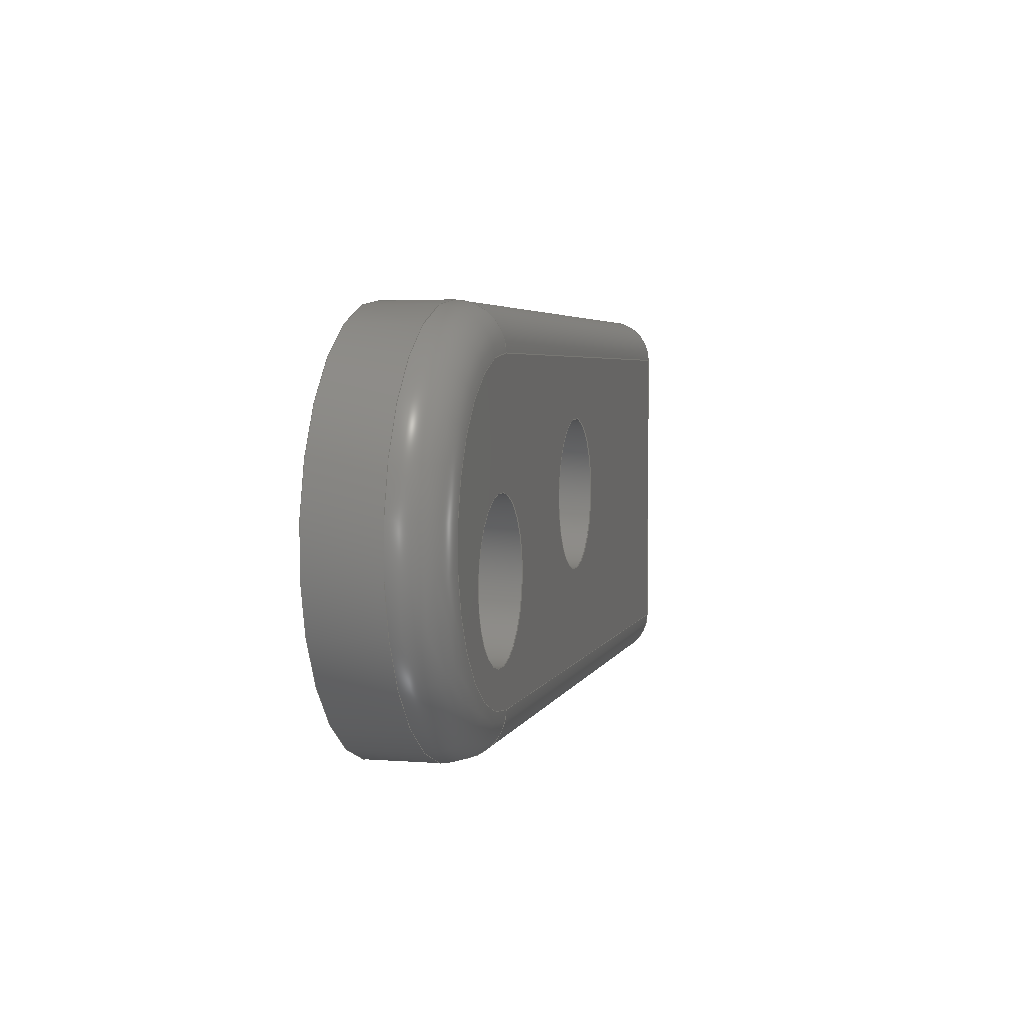
<metadata>
{"format":"step","ext":"step","renderer":"f3d","projection":"perspective","resolution":1024,"background":"white","views":[{"elev":4.0,"azim":-75.8,"up":"+Z"}]}
</metadata>
<code>
ISO-10303-21;
DATA;
#1=MECHANICAL_DESIGN_GEOMETRIC_PRESENTATION_REPRESENTATION('',(#8),#342);
#2=ITEM_DEFINED_TRANSFORMATION($,$,#194,#217);
#3=(
REPRESENTATION_RELATIONSHIP($,$,#352,#351)
REPRESENTATION_RELATIONSHIP_WITH_TRANSFORMATION(#2)
SHAPE_REPRESENTATION_RELATIONSHIP()
);
#4=CONTEXT_DEPENDENT_SHAPE_REPRESENTATION(#3,#350);
#5=NEXT_ASSEMBLY_USAGE_OCCURRENCE('Y carriage:1','Y carriage:1',
'Y carriage:1',#354,#355,'Y carriage:1');
#6=SHAPE_REPRESENTATION_RELATIONSHIP('SRR','None',#352,#7);
#7=ADVANCED_BREP_SHAPE_REPRESENTATION('',(#9),#341);
#8=STYLED_ITEM('',(#370),#9);
#9=MANIFOLD_SOLID_BREP('Rear belt locker',#192);
#10=FACE_BOUND('',#35,.T.);
#11=FACE_BOUND('',#36,.T.);
#12=FACE_BOUND('',#44,.T.);
#13=FACE_BOUND('',#45,.T.);
#14=PLANE('',#204);
#15=PLANE('',#211);
#16=PLANE('',#212);
#17=PLANE('',#213);
#18=PLANE('',#216);
#19=TOROIDAL_SURFACE('',#198,3.375,1);
#20=FACE_OUTER_BOUND('',#31,.T.);
#21=FACE_OUTER_BOUND('',#32,.T.);
#22=FACE_OUTER_BOUND('',#33,.T.);
#23=FACE_OUTER_BOUND('',#34,.T.);
#24=FACE_OUTER_BOUND('',#37,.T.);
#25=FACE_OUTER_BOUND('',#38,.T.);
#26=FACE_OUTER_BOUND('',#39,.T.);
#27=FACE_OUTER_BOUND('',#40,.T.);
#28=FACE_OUTER_BOUND('',#41,.T.);
#29=FACE_OUTER_BOUND('',#42,.T.);
#30=FACE_OUTER_BOUND('',#43,.T.);
#31=EDGE_LOOP('',(#126,#127,#128,#129));
#32=EDGE_LOOP('',(#130,#131,#132,#133));
#33=EDGE_LOOP('',(#134,#135,#136,#137));
#34=EDGE_LOOP('',(#138,#139,#140,#141));
#35=EDGE_LOOP('',(#142));
#36=EDGE_LOOP('',(#143));
#37=EDGE_LOOP('',(#144,#145,#146,#147));
#38=EDGE_LOOP('',(#148,#149,#150,#151));
#39=EDGE_LOOP('',(#152,#153,#154,#155));
#40=EDGE_LOOP('',(#156,#157,#158,#159,#160,#161));
#41=EDGE_LOOP('',(#162,#163,#164,#165));
#42=EDGE_LOOP('',(#166,#167,#168,#169));
#43=EDGE_LOOP('',(#170,#171,#172,#173));
#44=EDGE_LOOP('',(#174));
#45=EDGE_LOOP('',(#175));
#46=LINE('',#289,#60);
#47=LINE('',#292,#61);
#48=LINE('',#303,#62);
#49=LINE('',#304,#63);
#50=LINE('',#306,#64);
#51=LINE('',#314,#65);
#52=LINE('',#318,#66);
#53=LINE('',#321,#67);
#54=LINE('',#323,#68);
#55=LINE('',#324,#69);
#56=LINE('',#327,#70);
#57=LINE('',#328,#71);
#58=LINE('',#331,#72);
#59=LINE('',#332,#73);
#60=VECTOR('',#226,10);
#61=VECTOR('',#229,10);
#62=VECTOR('',#242,10);
#63=VECTOR('',#243,10);
#64=VECTOR('',#246,10);
#65=VECTOR('',#255,1.65);
#66=VECTOR('',#260,1.65);
#67=VECTOR('',#263,10);
#68=VECTOR('',#264,10);
#69=VECTOR('',#265,10);
#70=VECTOR('',#268,10);
#71=VECTOR('',#269,10);
#72=VECTOR('',#272,10);
#73=VECTOR('',#273,10);
#74=CIRCLE('',#196,1);
#75=CIRCLE('',#197,1);
#76=CIRCLE('',#199,1);
#77=CIRCLE('',#200,4.375);
#78=CIRCLE('',#201,3.375);
#79=CIRCLE('',#203,1);
#80=CIRCLE('',#205,1.65);
#81=CIRCLE('',#206,1.65);
#82=CIRCLE('',#208,1.65);
#83=CIRCLE('',#210,1.65);
#84=CIRCLE('',#215,4.375);
#85=VERTEX_POINT('',#285);
#86=VERTEX_POINT('',#286);
#87=VERTEX_POINT('',#288);
#88=VERTEX_POINT('',#290);
#89=VERTEX_POINT('',#294);
#90=VERTEX_POINT('',#295);
#91=VERTEX_POINT('',#300);
#92=VERTEX_POINT('',#301);
#93=VERTEX_POINT('',#307);
#94=VERTEX_POINT('',#309);
#95=VERTEX_POINT('',#312);
#96=VERTEX_POINT('',#316);
#97=VERTEX_POINT('',#320);
#98=VERTEX_POINT('',#322);
#99=VERTEX_POINT('',#326);
#100=VERTEX_POINT('',#330);
#101=EDGE_CURVE('',#85,#86,#74,.T.);
#102=EDGE_CURVE('',#86,#87,#46,.T.);
#103=EDGE_CURVE('',#87,#88,#75,.T.);
#104=EDGE_CURVE('',#88,#85,#47,.T.);
#105=EDGE_CURVE('',#89,#90,#76,.T.);
#106=EDGE_CURVE('',#90,#88,#77,.T.);
#107=EDGE_CURVE('',#87,#89,#78,.T.);
#108=EDGE_CURVE('',#91,#92,#79,.T.);
#109=EDGE_CURVE('',#92,#90,#48,.T.);
#110=EDGE_CURVE('',#89,#91,#49,.T.);
#111=EDGE_CURVE('',#91,#86,#50,.T.);
#112=EDGE_CURVE('',#93,#93,#80,.T.);
#113=EDGE_CURVE('',#94,#94,#81,.T.);
#114=EDGE_CURVE('',#95,#95,#82,.T.);
#115=EDGE_CURVE('',#95,#93,#51,.T.);
#116=EDGE_CURVE('',#96,#96,#83,.T.);
#117=EDGE_CURVE('',#96,#94,#52,.T.);
#118=EDGE_CURVE('',#92,#97,#53,.T.);
#119=EDGE_CURVE('',#97,#98,#54,.T.);
#120=EDGE_CURVE('',#90,#98,#55,.T.);
#121=EDGE_CURVE('',#85,#99,#56,.T.);
#122=EDGE_CURVE('',#99,#97,#57,.T.);
#123=EDGE_CURVE('',#88,#100,#58,.T.);
#124=EDGE_CURVE('',#100,#99,#59,.T.);
#125=EDGE_CURVE('',#98,#100,#84,.T.);
#126=ORIENTED_EDGE('',*,*,#101,.T.);
#127=ORIENTED_EDGE('',*,*,#102,.T.);
#128=ORIENTED_EDGE('',*,*,#103,.T.);
#129=ORIENTED_EDGE('',*,*,#104,.T.);
#130=ORIENTED_EDGE('',*,*,#105,.T.);
#131=ORIENTED_EDGE('',*,*,#106,.T.);
#132=ORIENTED_EDGE('',*,*,#103,.F.);
#133=ORIENTED_EDGE('',*,*,#107,.T.);
#134=ORIENTED_EDGE('',*,*,#108,.T.);
#135=ORIENTED_EDGE('',*,*,#109,.T.);
#136=ORIENTED_EDGE('',*,*,#105,.F.);
#137=ORIENTED_EDGE('',*,*,#110,.T.);
#138=ORIENTED_EDGE('',*,*,#110,.F.);
#139=ORIENTED_EDGE('',*,*,#107,.F.);
#140=ORIENTED_EDGE('',*,*,#102,.F.);
#141=ORIENTED_EDGE('',*,*,#111,.F.);
#142=ORIENTED_EDGE('',*,*,#112,.T.);
#143=ORIENTED_EDGE('',*,*,#113,.T.);
#144=ORIENTED_EDGE('',*,*,#114,.T.);
#145=ORIENTED_EDGE('',*,*,#115,.T.);
#146=ORIENTED_EDGE('',*,*,#112,.F.);
#147=ORIENTED_EDGE('',*,*,#115,.F.);
#148=ORIENTED_EDGE('',*,*,#116,.T.);
#149=ORIENTED_EDGE('',*,*,#117,.T.);
#150=ORIENTED_EDGE('',*,*,#113,.F.);
#151=ORIENTED_EDGE('',*,*,#117,.F.);
#152=ORIENTED_EDGE('',*,*,#109,.F.);
#153=ORIENTED_EDGE('',*,*,#118,.T.);
#154=ORIENTED_EDGE('',*,*,#119,.T.);
#155=ORIENTED_EDGE('',*,*,#120,.F.);
#156=ORIENTED_EDGE('',*,*,#108,.F.);
#157=ORIENTED_EDGE('',*,*,#111,.T.);
#158=ORIENTED_EDGE('',*,*,#101,.F.);
#159=ORIENTED_EDGE('',*,*,#121,.T.);
#160=ORIENTED_EDGE('',*,*,#122,.T.);
#161=ORIENTED_EDGE('',*,*,#118,.F.);
#162=ORIENTED_EDGE('',*,*,#104,.F.);
#163=ORIENTED_EDGE('',*,*,#123,.T.);
#164=ORIENTED_EDGE('',*,*,#124,.T.);
#165=ORIENTED_EDGE('',*,*,#121,.F.);
#166=ORIENTED_EDGE('',*,*,#106,.F.);
#167=ORIENTED_EDGE('',*,*,#120,.T.);
#168=ORIENTED_EDGE('',*,*,#125,.T.);
#169=ORIENTED_EDGE('',*,*,#123,.F.);
#170=ORIENTED_EDGE('',*,*,#125,.F.);
#171=ORIENTED_EDGE('',*,*,#119,.F.);
#172=ORIENTED_EDGE('',*,*,#122,.F.);
#173=ORIENTED_EDGE('',*,*,#124,.F.);
#174=ORIENTED_EDGE('',*,*,#116,.F.);
#175=ORIENTED_EDGE('',*,*,#114,.F.);
#176=CYLINDRICAL_SURFACE('',#195,1);
#177=CYLINDRICAL_SURFACE('',#202,1);
#178=CYLINDRICAL_SURFACE('',#207,1.65);
#179=CYLINDRICAL_SURFACE('',#209,1.65);
#180=CYLINDRICAL_SURFACE('',#214,4.375);
#181=ADVANCED_FACE('',(#20),#176,.T.);
#182=ADVANCED_FACE('',(#21),#19,.T.);
#183=ADVANCED_FACE('',(#22),#177,.T.);
#184=ADVANCED_FACE('',(#23,#10,#11),#14,.T.);
#185=ADVANCED_FACE('',(#24),#178,.F.);
#186=ADVANCED_FACE('',(#25),#179,.F.);
#187=ADVANCED_FACE('',(#26),#15,.F.);
#188=ADVANCED_FACE('',(#27),#16,.F.);
#189=ADVANCED_FACE('',(#28),#17,.F.);
#190=ADVANCED_FACE('',(#29),#180,.T.);
#191=ADVANCED_FACE('',(#30,#12,#13),#18,.F.);
#192=CLOSED_SHELL('',(#181,#182,#183,#184,#185,#186,#187,#188,#189,#190,
#191));
#193=AXIS2_PLACEMENT_3D('placement',#282,#218,#219);
#194=AXIS2_PLACEMENT_3D('placement',#283,#220,#221);
#195=AXIS2_PLACEMENT_3D('',#284,#222,#223);
#196=AXIS2_PLACEMENT_3D('',#287,#224,#225);
#197=AXIS2_PLACEMENT_3D('',#291,#227,#228);
#198=AXIS2_PLACEMENT_3D('',#293,#230,#231);
#199=AXIS2_PLACEMENT_3D('',#296,#232,#233);
#200=AXIS2_PLACEMENT_3D('',#297,#234,#235);
#201=AXIS2_PLACEMENT_3D('',#298,#236,#237);
#202=AXIS2_PLACEMENT_3D('',#299,#238,#239);
#203=AXIS2_PLACEMENT_3D('',#302,#240,#241);
#204=AXIS2_PLACEMENT_3D('',#305,#244,#245);
#205=AXIS2_PLACEMENT_3D('',#308,#247,#248);
#206=AXIS2_PLACEMENT_3D('',#310,#249,#250);
#207=AXIS2_PLACEMENT_3D('',#311,#251,#252);
#208=AXIS2_PLACEMENT_3D('',#313,#253,#254);
#209=AXIS2_PLACEMENT_3D('',#315,#256,#257);
#210=AXIS2_PLACEMENT_3D('',#317,#258,#259);
#211=AXIS2_PLACEMENT_3D('',#319,#261,#262);
#212=AXIS2_PLACEMENT_3D('',#325,#266,#267);
#213=AXIS2_PLACEMENT_3D('',#329,#270,#271);
#214=AXIS2_PLACEMENT_3D('',#333,#274,#275);
#215=AXIS2_PLACEMENT_3D('',#334,#276,#277);
#216=AXIS2_PLACEMENT_3D('',#335,#278,#279);
#217=AXIS2_PLACEMENT_3D('',#336,#280,#281);
#218=DIRECTION('axis',(0,0,1));
#219=DIRECTION('refdir',(1,0,0));
#220=DIRECTION('axis',(0,0,1));
#221=DIRECTION('refdir',(1,0,0));
#222=DIRECTION('center_axis',(1,-3.441e-15,1.822e-15));
#223=DIRECTION('ref_axis',(-1.57e-15,-0.7071,-0.7071));
#224=DIRECTION('center_axis',(-1,3.054e-15,-5.875e-15));
#225=DIRECTION('ref_axis',(-1.57e-15,-0.7071,-0.7071));
#226=DIRECTION('',(-1,3.441e-15,-1.822e-15));
#227=DIRECTION('center_axis',(1,-4.441e-15,2.22e-15));
#228=DIRECTION('ref_axis',(-4.441e-15,-1,8.882e-15));
#229=DIRECTION('',(1,-3.441e-15,1.822e-15));
#230=DIRECTION('center_axis',(-3.441e-15,-1,7.401e-15));
#231=DIRECTION('ref_axis',(0,-7.308e-15,-1));
#232=DIRECTION('center_axis',(-1,4.441e-15,-2.22e-15));
#233=DIRECTION('ref_axis',(-4.441e-15,-1,8.882e-15));
#234=DIRECTION('center_axis',(-3.441e-15,-1,7.401e-15));
#235=DIRECTION('ref_axis',(-1,3.426e-15,3.384e-16));
#236=DIRECTION('center_axis',(3.441e-15,1,-7.401e-15));
#237=DIRECTION('ref_axis',(-1,3.441e-15,3.384e-16));
#238=DIRECTION('center_axis',(1,-3.441e-15,6.37e-29));
#239=DIRECTION('ref_axis',(-2.355e-15,-0.7071,0.7071));
#240=DIRECTION('center_axis',(-1,3.054e-15,-5.875e-15));
#241=DIRECTION('ref_axis',(-2.355e-15,-0.7071,0.7071));
#242=DIRECTION('',(-1,3.441e-15,-6.37e-29));
#243=DIRECTION('',(1,-3.441e-15,6.37e-29));
#244=DIRECTION('center_axis',(-3.441e-15,-1,7.401e-15));
#245=DIRECTION('ref_axis',(1,-3.441e-15,6.422e-29));
#246=DIRECTION('',(5.875e-15,-7.401e-15,-1));
#247=DIRECTION('center_axis',(2.986e-15,1,-7.401e-15));
#248=DIRECTION('ref_axis',(1,-2.986e-15,6.085e-29));
#249=DIRECTION('center_axis',(2.986e-15,1,-7.401e-15));
#250=DIRECTION('ref_axis',(1,-2.986e-15,6.085e-29));
#251=DIRECTION('center_axis',(-3.054e-15,-1,6.217e-15));
#252=DIRECTION('ref_axis',(1,-3.054e-15,6.127e-29));
#253=DIRECTION('center_axis',(2.986e-15,1,-7.401e-15));
#254=DIRECTION('ref_axis',(1,-2.986e-15,6.085e-29));
#255=DIRECTION('',(-3.054e-15,-1,6.217e-15));
#256=DIRECTION('center_axis',(-3.054e-15,-1,6.217e-15));
#257=DIRECTION('ref_axis',(1,-3.054e-15,6.127e-29));
#258=DIRECTION('center_axis',(2.986e-15,1,-7.401e-15));
#259=DIRECTION('ref_axis',(1,-2.986e-15,6.085e-29));
#260=DIRECTION('',(-3.054e-15,-1,6.217e-15));
#261=DIRECTION('center_axis',(4.231e-29,-6.217e-15,
-1));
#262=DIRECTION('ref_axis',(-1,3.005e-15,-6.099e-29));
#263=DIRECTION('',(3.054e-15,1,-6.217e-15));
#264=DIRECTION('',(-1,3.005e-15,-6.099e-29));
#265=DIRECTION('',(3.054e-15,1,-6.217e-15));
#266=DIRECTION('center_axis',(-1,3.054e-15,-5.875e-15));
#267=DIRECTION('ref_axis',(-5.875e-15,7.401e-15,1));
#268=DIRECTION('',(3.054e-15,1,-6.217e-15));
#269=DIRECTION('',(-5.875e-15,7.401e-15,1));
#270=DIRECTION('center_axis',(-1.822e-15,6.217e-15,
1));
#271=DIRECTION('ref_axis',(1,-3.441e-15,1.822e-15));
#272=DIRECTION('',(3.054e-15,1,-6.217e-15));
#273=DIRECTION('',(1,-3.441e-15,1.822e-15));
#274=DIRECTION('center_axis',(-3.054e-15,-1,6.217e-15));
#275=DIRECTION('ref_axis',(-1,3.054e-15,1.225e-16));
#276=DIRECTION('center_axis',(-2.986e-15,-1,7.401e-15));
#277=DIRECTION('ref_axis',(1,-2.986e-15,6.085e-29));
#278=DIRECTION('center_axis',(-3.441e-15,-1,7.401e-15));
#279=DIRECTION('ref_axis',(1,-3.441e-15,6.422e-29));
#280=DIRECTION('',(0,0,1));
#281=DIRECTION('',(1,0,0));
#282=CARTESIAN_POINT('',(0,0,0));
#283=CARTESIAN_POINT('',(0,0,0));
#284=CARTESIAN_POINT('Origin',(-9.437,13.37,-57.15));
#285=CARTESIAN_POINT('',(3,13.37,-58.15));
#286=CARTESIAN_POINT('',(3,12.37,-57.15));
#287=CARTESIAN_POINT('Origin',(3,13.37,-57.15));
#288=CARTESIAN_POINT('',(-12.12,12.37,-57.15));
#289=CARTESIAN_POINT('',(-9.437,12.37,-57.15));
#290=CARTESIAN_POINT('',(-12.12,13.37,-58.15));
#291=CARTESIAN_POINT('Origin',(-12.12,13.37,-57.15));
#292=CARTESIAN_POINT('',(-9.437,13.37,-58.15));
#293=CARTESIAN_POINT('Origin',(-12.12,13.37,-53.78));
#294=CARTESIAN_POINT('',(-12.12,12.37,-50.4));
#295=CARTESIAN_POINT('',(-12.12,13.37,-49.4));
#296=CARTESIAN_POINT('Origin',(-12.12,13.37,-50.4));
#297=CARTESIAN_POINT('Origin',(-12.12,13.37,-53.78));
#298=CARTESIAN_POINT('Origin',(-12.12,12.37,-53.78));
#299=CARTESIAN_POINT('Origin',(-1.875,13.37,-50.4));
#300=CARTESIAN_POINT('',(3,12.37,-50.4));
#301=CARTESIAN_POINT('',(3,13.37,-49.4));
#302=CARTESIAN_POINT('Origin',(3,13.37,-50.4));
#303=CARTESIAN_POINT('',(-1.875,13.37,-49.4));
#304=CARTESIAN_POINT('',(-1.875,12.37,-50.4));
#305=CARTESIAN_POINT('Origin',(-6.75,12.37,-53.78));
#306=CARTESIAN_POINT('',(3,12.37,-53.99));
#307=CARTESIAN_POINT('',(-7.65,12.37,-53.4));
#308=CARTESIAN_POINT('Origin',(-6,12.37,-53.4));
#309=CARTESIAN_POINT('',(-14.15,12.37,-54.65));
#310=CARTESIAN_POINT('Origin',(-12.5,12.37,-54.65));
#311=CARTESIAN_POINT('Origin',(-6,12.37,-53.4));
#312=CARTESIAN_POINT('',(-7.65,14.87,-53.4));
#313=CARTESIAN_POINT('Origin',(-6,14.87,-53.4));
#314=CARTESIAN_POINT('',(-7.65,12.37,-53.4));
#315=CARTESIAN_POINT('Origin',(-12.5,12.37,-54.65));
#316=CARTESIAN_POINT('',(-14.15,14.87,-54.65));
#317=CARTESIAN_POINT('Origin',(-12.5,14.87,-54.65));
#318=CARTESIAN_POINT('',(-14.15,12.37,-54.65));
#319=CARTESIAN_POINT('Origin',(3,12.37,-49.4));
#320=CARTESIAN_POINT('',(3,14.87,-49.4));
#321=CARTESIAN_POINT('',(3,12.37,-49.4));
#322=CARTESIAN_POINT('',(-12.12,14.87,-49.4));
#323=CARTESIAN_POINT('',(-16.5,14.87,-49.4));
#324=CARTESIAN_POINT('',(-12.12,12.37,-49.4));
#325=CARTESIAN_POINT('Origin',(3,12.37,-58.15));
#326=CARTESIAN_POINT('',(3,14.87,-58.15));
#327=CARTESIAN_POINT('',(3,12.37,-58.15));
#328=CARTESIAN_POINT('',(3,14.87,-53.99));
#329=CARTESIAN_POINT('Origin',(-12.12,12.37,-58.15));
#330=CARTESIAN_POINT('',(-12.12,14.87,-58.15));
#331=CARTESIAN_POINT('',(-12.12,12.37,-58.15));
#332=CARTESIAN_POINT('',(-16.5,14.87,-58.15));
#333=CARTESIAN_POINT('Origin',(-12.12,12.37,-53.78));
#334=CARTESIAN_POINT('Origin',(-12.12,14.87,-53.78));
#335=CARTESIAN_POINT('Origin',(-6.75,14.87,-53.78));
#336=CARTESIAN_POINT('',(0,0,0));
#337=UNCERTAINTY_MEASURE_WITH_UNIT(LENGTH_MEASURE(0.01),#343,
'DISTANCE_ACCURACY_VALUE',
'Maximum model space distance between geometric entities at asserted c
onnectivities');
#338=UNCERTAINTY_MEASURE_WITH_UNIT(LENGTH_MEASURE(0.01),#343,
'DISTANCE_ACCURACY_VALUE',
'Maximum model space distance between geometric entities at asserted c
onnectivities');
#339=UNCERTAINTY_MEASURE_WITH_UNIT(LENGTH_MEASURE(0.01),#343,
'DISTANCE_ACCURACY_VALUE',
'Maximum model space distance between geometric entities at asserted c
onnectivities');
#340=(
GEOMETRIC_REPRESENTATION_CONTEXT(3)
GLOBAL_UNCERTAINTY_ASSIGNED_CONTEXT((#337))
GLOBAL_UNIT_ASSIGNED_CONTEXT((#343,#344,#345))
REPRESENTATION_CONTEXT('','3D')
);
#341=(
GEOMETRIC_REPRESENTATION_CONTEXT(3)
GLOBAL_UNCERTAINTY_ASSIGNED_CONTEXT((#338))
GLOBAL_UNIT_ASSIGNED_CONTEXT((#343,#344,#345))
REPRESENTATION_CONTEXT('','3D')
);
#342=(
GEOMETRIC_REPRESENTATION_CONTEXT(3)
GLOBAL_UNCERTAINTY_ASSIGNED_CONTEXT((#339))
GLOBAL_UNIT_ASSIGNED_CONTEXT((#343,#344,#345))
REPRESENTATION_CONTEXT('','3D')
);
#343=(
LENGTH_UNIT()
NAMED_UNIT(*)
SI_UNIT(.MILLI.,.METRE.)
);
#344=(
NAMED_UNIT(*)
PLANE_ANGLE_UNIT()
SI_UNIT($,.RADIAN.)
);
#345=(
NAMED_UNIT(*)
SI_UNIT($,.STERADIAN.)
SOLID_ANGLE_UNIT()
);
#346=SHAPE_DEFINITION_REPRESENTATION(#348,#351);
#347=SHAPE_DEFINITION_REPRESENTATION(#349,#352);
#348=PRODUCT_DEFINITION_SHAPE('',$,#354);
#349=PRODUCT_DEFINITION_SHAPE('',$,#355);
#350=PRODUCT_DEFINITION_SHAPE($,$,#5);
#351=SHAPE_REPRESENTATION('',(#193,#217),#340);
#352=SHAPE_REPRESENTATION('',(#194),#341);
#353=PRODUCT_DEFINITION_CONTEXT('part definition',#361,'design');
#354=PRODUCT_DEFINITION('Ender 3 BLV mod','Ender 3 BLV mod v252',#356,#353);
#355=PRODUCT_DEFINITION('Y carriage','Y carriage',#357,#353);
#356=PRODUCT_DEFINITION_FORMATION('',$,#363);
#357=PRODUCT_DEFINITION_FORMATION('',$,#364);
#358=PRODUCT_RELATED_PRODUCT_CATEGORY('Ender 3 BLV mod v252',
'Ender 3 BLV mod v252',(#363));
#359=PRODUCT_RELATED_PRODUCT_CATEGORY('Y carriage','Y carriage',(#364));
#360=APPLICATION_PROTOCOL_DEFINITION('international standard',
'automotive_design',2009,#361);
#361=APPLICATION_CONTEXT(
'Core Data for Automotive Mechanical Design Process');
#362=PRODUCT_CONTEXT('part definition',#361,'mechanical');
#363=PRODUCT('Ender 3 BLV mod','Ender 3 BLV mod v252',$,(#362));
#364=PRODUCT('Y carriage','Y carriage',$,(#362));
#365=PRESENTATION_STYLE_ASSIGNMENT((#373));
#366=PRESENTATION_STYLE_ASSIGNMENT((#374));
#367=PRESENTATION_STYLE_ASSIGNMENT((#375));
#368=PRESENTATION_STYLE_ASSIGNMENT((#376));
#369=PRESENTATION_STYLE_ASSIGNMENT((#377));
#370=PRESENTATION_STYLE_ASSIGNMENT((#378));
#371=PRESENTATION_STYLE_ASSIGNMENT((#379));
#372=PRESENTATION_STYLE_ASSIGNMENT((#380));
#373=SURFACE_STYLE_USAGE(.BOTH.,#381);
#374=SURFACE_STYLE_USAGE(.BOTH.,#382);
#375=SURFACE_STYLE_USAGE(.BOTH.,#383);
#376=SURFACE_STYLE_USAGE(.BOTH.,#384);
#377=SURFACE_STYLE_USAGE(.BOTH.,#385);
#378=SURFACE_STYLE_USAGE(.BOTH.,#386);
#379=SURFACE_STYLE_USAGE(.BOTH.,#387);
#380=SURFACE_STYLE_USAGE(.BOTH.,#388);
#381=SURFACE_SIDE_STYLE('',(#389));
#382=SURFACE_SIDE_STYLE('',(#390));
#383=SURFACE_SIDE_STYLE('',(#391));
#384=SURFACE_SIDE_STYLE('',(#392));
#385=SURFACE_SIDE_STYLE('',(#393));
#386=SURFACE_SIDE_STYLE('',(#394));
#387=SURFACE_SIDE_STYLE('',(#395));
#388=SURFACE_SIDE_STYLE('',(#396));
#389=SURFACE_STYLE_FILL_AREA(#397);
#390=SURFACE_STYLE_FILL_AREA(#398);
#391=SURFACE_STYLE_FILL_AREA(#399);
#392=SURFACE_STYLE_FILL_AREA(#400);
#393=SURFACE_STYLE_FILL_AREA(#401);
#394=SURFACE_STYLE_FILL_AREA(#402);
#395=SURFACE_STYLE_FILL_AREA(#403);
#396=SURFACE_STYLE_FILL_AREA(#404);
#397=FILL_AREA_STYLE('Aluminum - Satin',(#405));
#398=FILL_AREA_STYLE('Opaque(25,25,25)',(#406));
#399=FILL_AREA_STYLE('Plastic - Texture - Random',(#407));
#400=FILL_AREA_STYLE('Stainless Steel - Satin',(#408));
#401=FILL_AREA_STYLE('Steel - Satin',(#409));
#402=FILL_AREA_STYLE('Aluminum - Anodized Rough (Blue)',(#410));
#403=FILL_AREA_STYLE('Steel - Satin',(#411));
#404=FILL_AREA_STYLE('Aluminum - Anodized Rough (Green)',(#412));
#405=FILL_AREA_STYLE_COLOUR('Aluminum - Satin',#413);
#406=FILL_AREA_STYLE_COLOUR('Opaque(25,25,25)',#414);
#407=FILL_AREA_STYLE_COLOUR('Plastic - Texture - Random',#415);
#408=FILL_AREA_STYLE_COLOUR('Stainless Steel - Satin',#416);
#409=FILL_AREA_STYLE_COLOUR('Steel - Satin',#417);
#410=FILL_AREA_STYLE_COLOUR('Aluminum - Anodized Rough (Blue)',#418);
#411=FILL_AREA_STYLE_COLOUR('Steel - Satin',#419);
#412=FILL_AREA_STYLE_COLOUR('Aluminum - Anodized Rough (Green)',#420);
#413=COLOUR_RGB('Aluminum - Satin',0.6078,0.6078,
0.6078);
#414=COLOUR_RGB('Opaque(25,25,25)',0.09804,0.09804,
0.09804);
#415=COLOUR_RGB('Plastic - Texture - Random',0.09804,0.09804,
0.09804);
#416=COLOUR_RGB('Stainless Steel - Satin',0.7961,0.7961,
0.7961);
#417=COLOUR_RGB('Steel - Satin',0.6,0.5961,0.5804);
#418=COLOUR_RGB('Aluminum - Anodized Rough (Blue)',0,0.7647,
1);
#419=COLOUR_RGB('Steel - Satin',0.6275,0.6275,0.6275);
#420=COLOUR_RGB('Aluminum - Anodized Rough (Green)',0.3333,1,
0);
ENDSEC;
END-ISO-10303-21;

</code>
